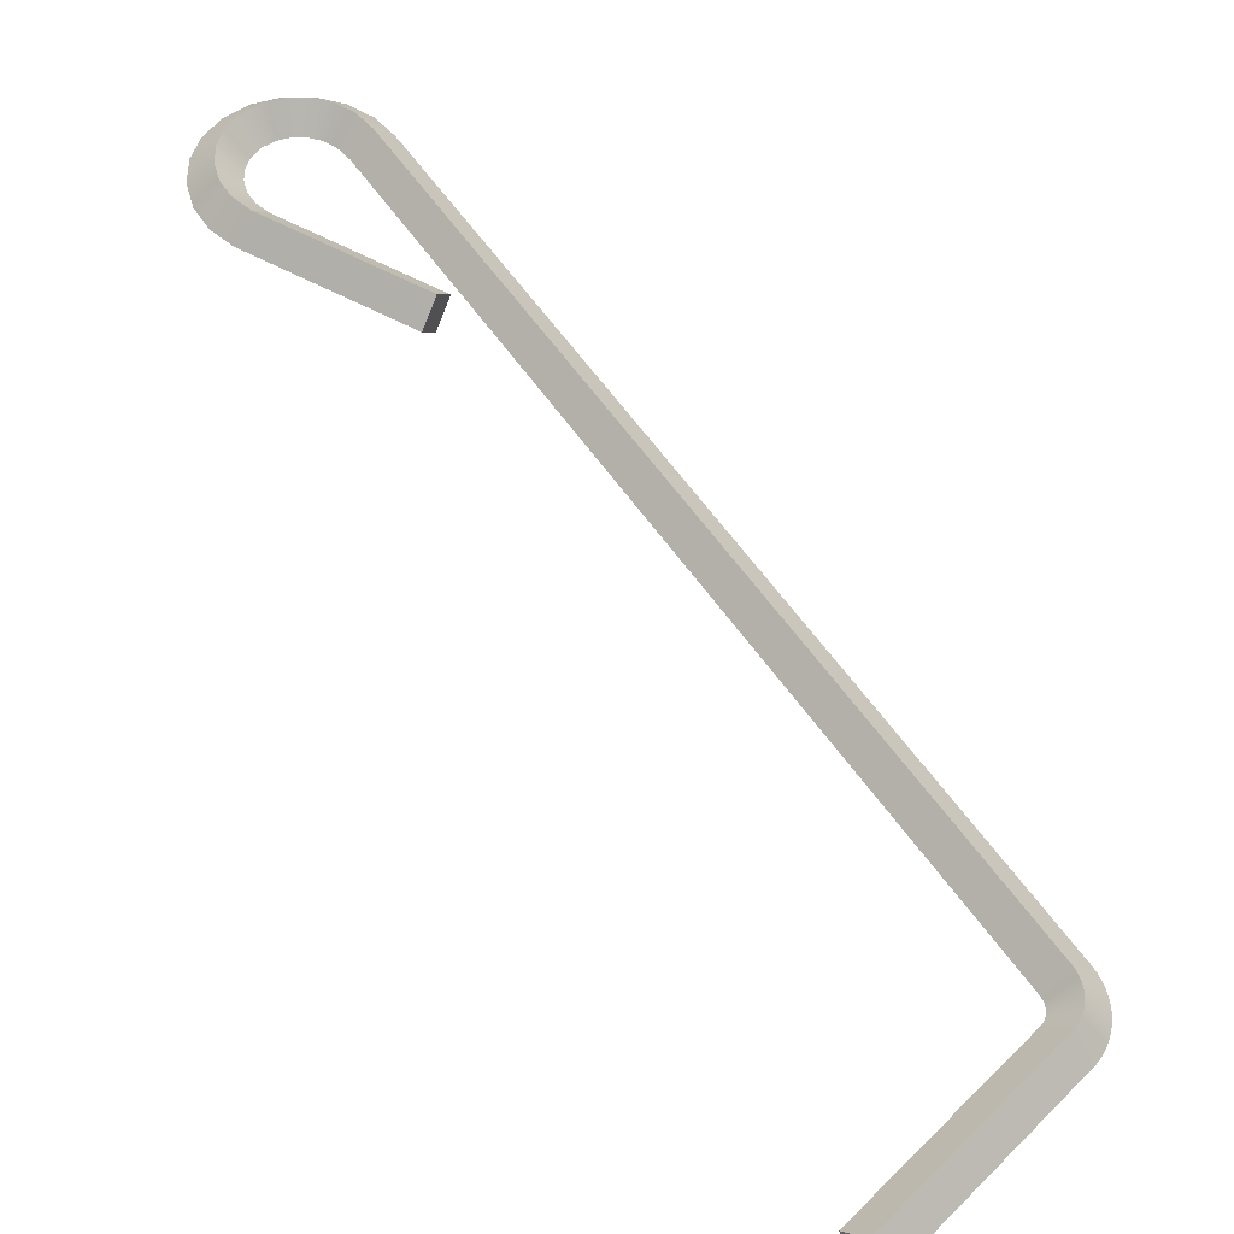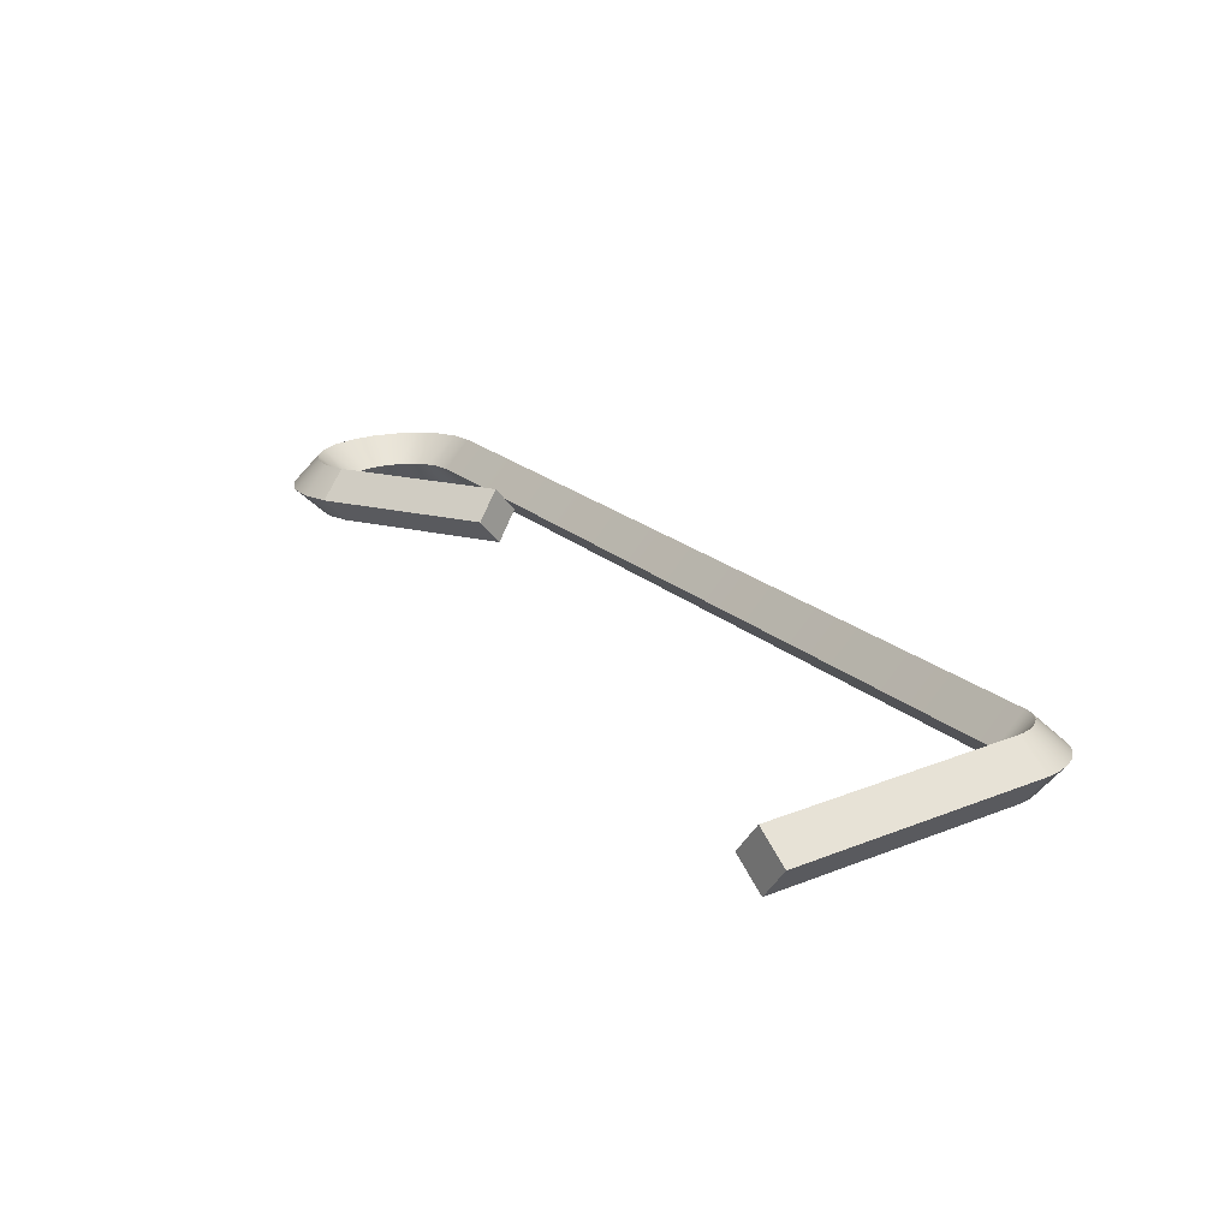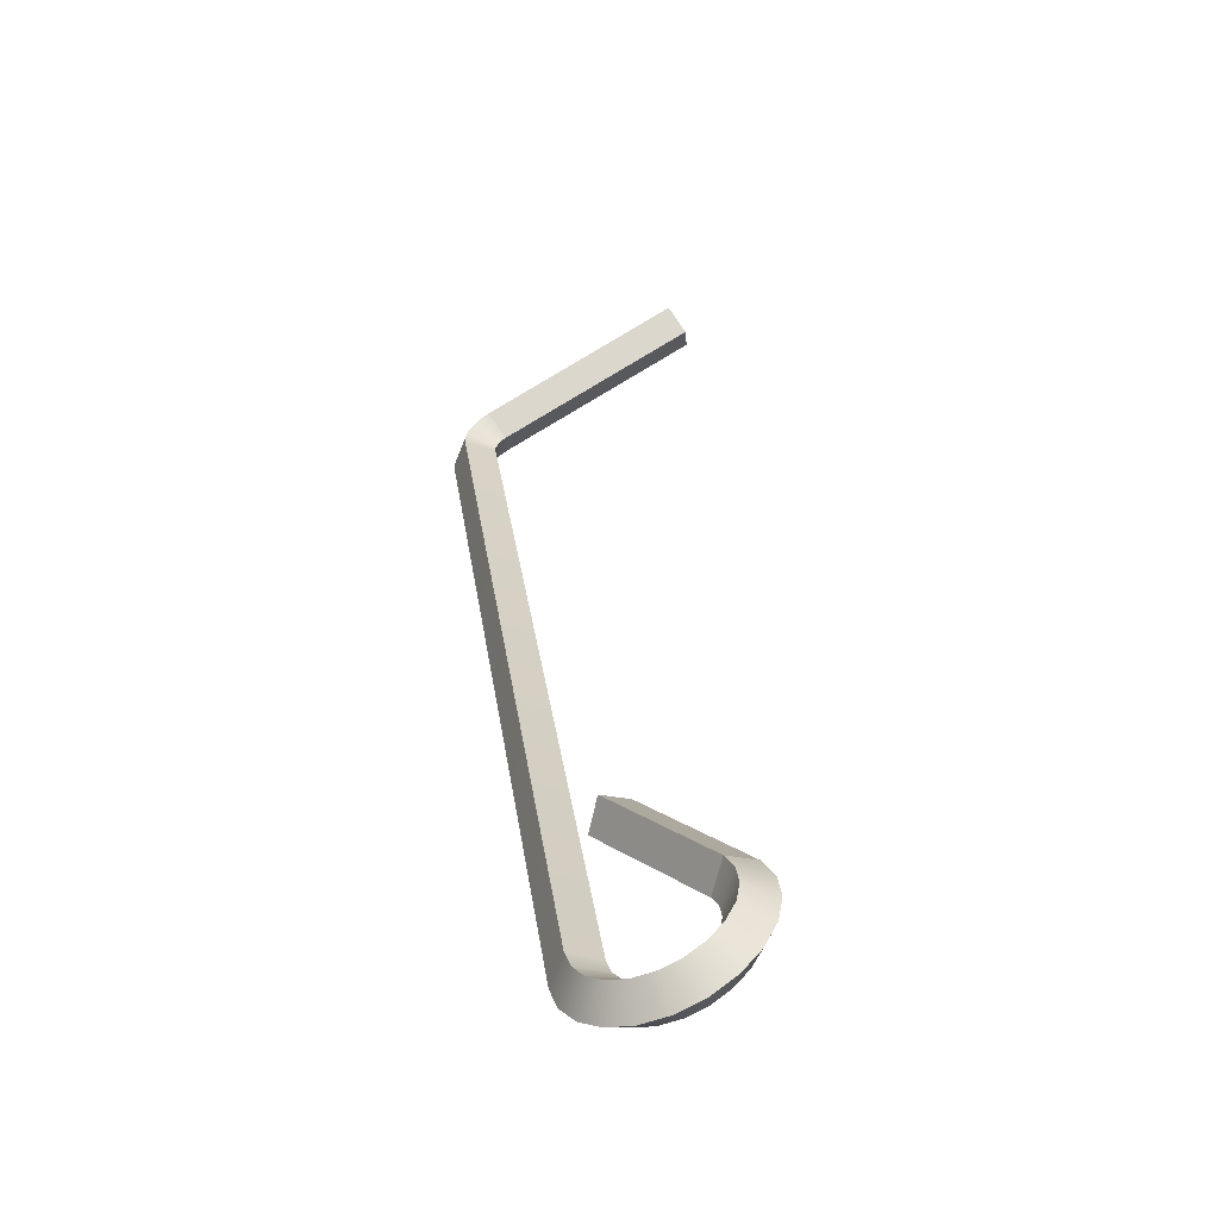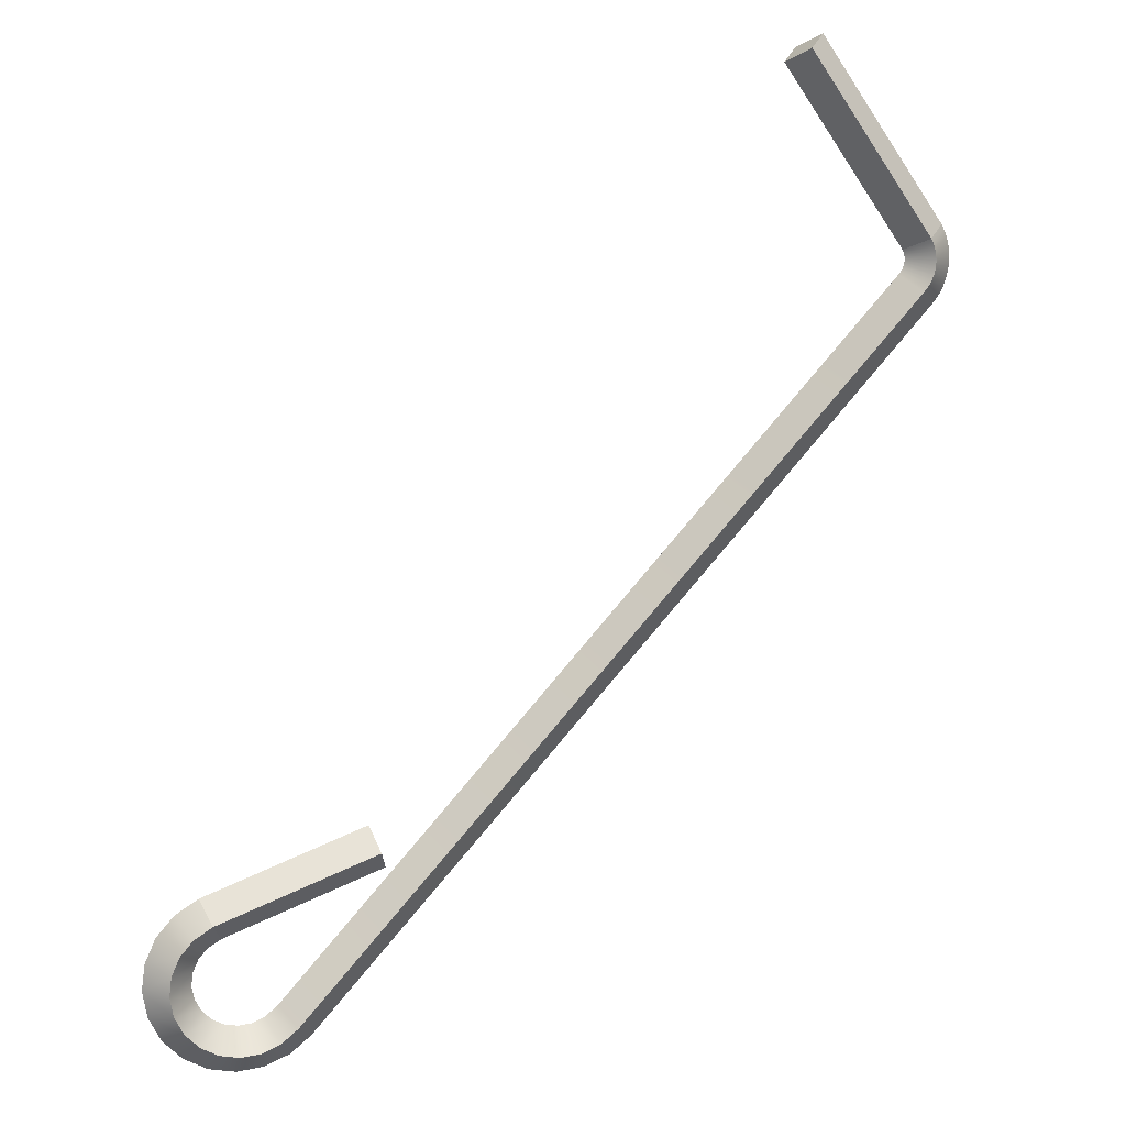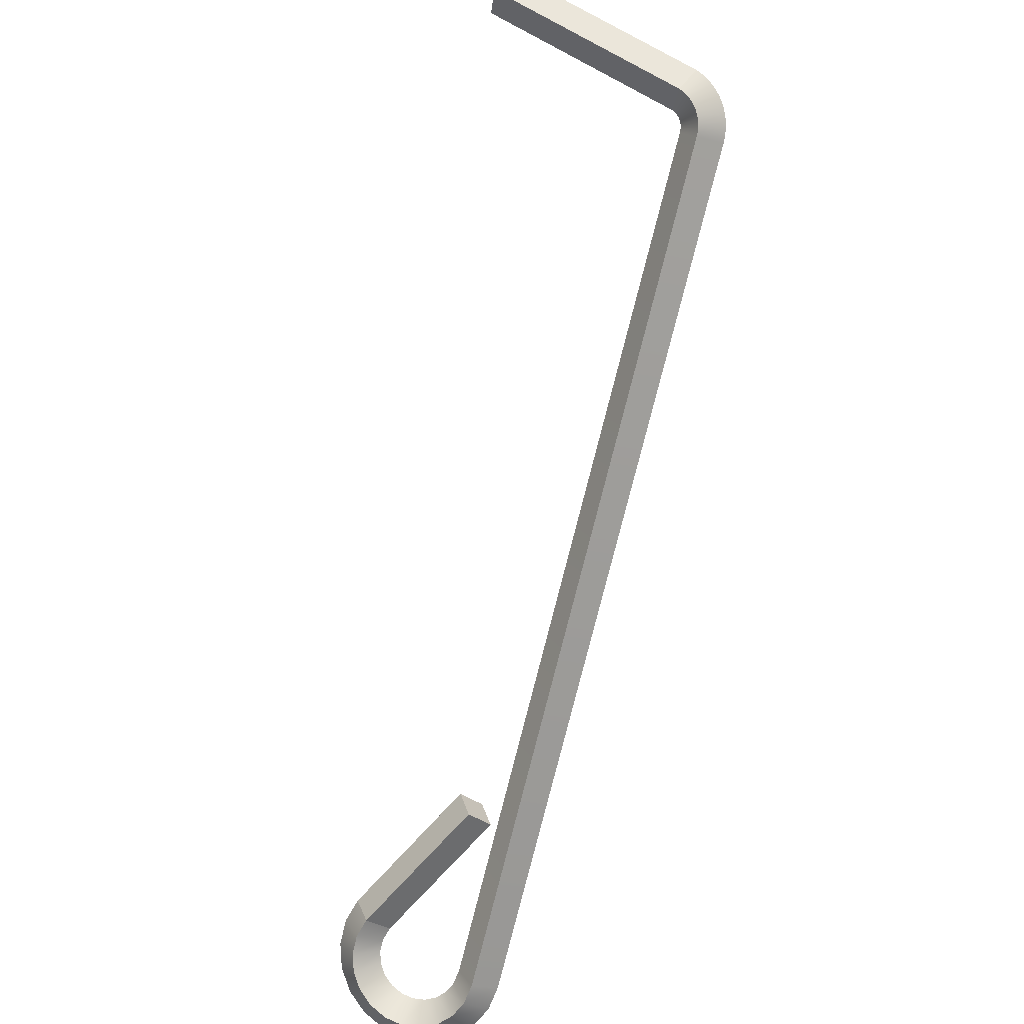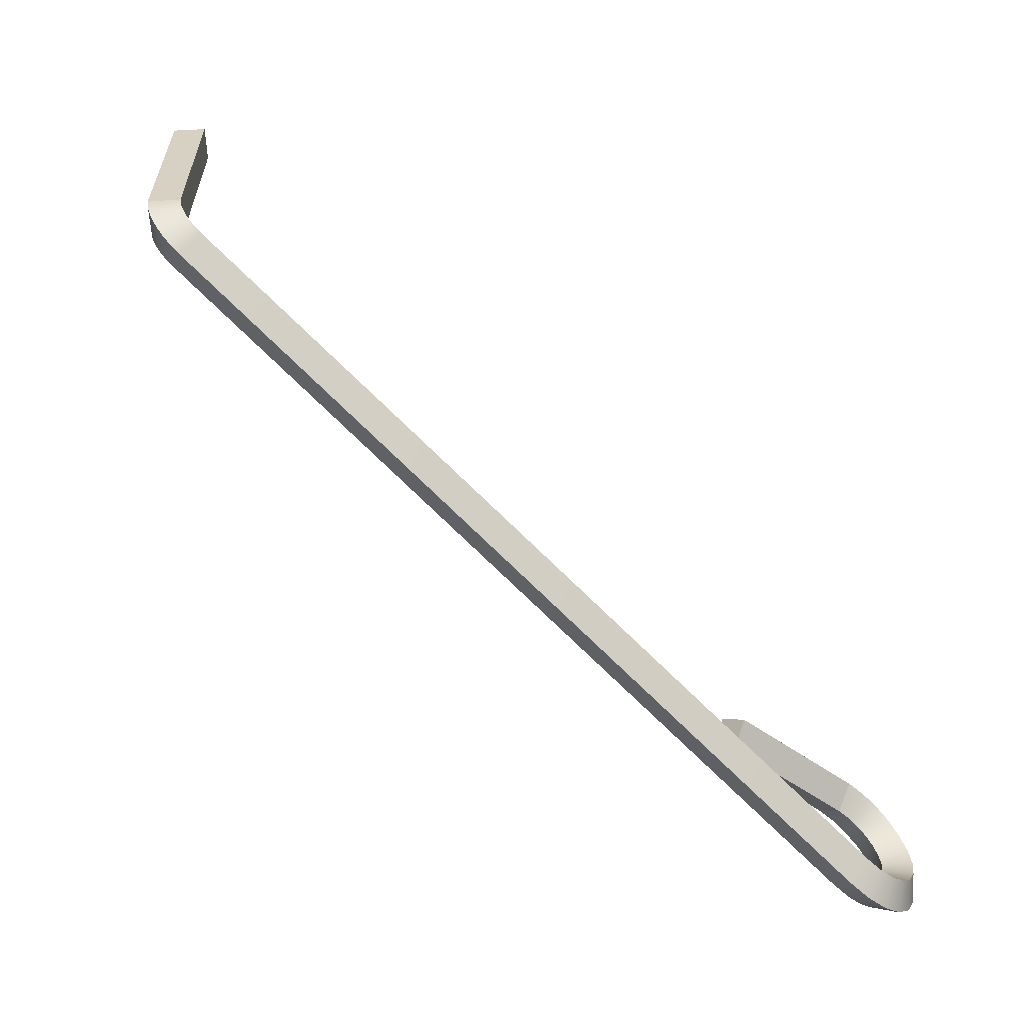
<metadata>
{"format":"obj","ext":"obj","renderer":"f3d","projection":"perspective","resolution":1024,"background":"white","views":[{"elev":15.2,"azim":-5.8,"up":"+Y"},{"elev":-22.6,"azim":5.3,"up":"+Y"},{"elev":-15.7,"azim":-147.8,"up":"+Z"},{"elev":-29.3,"azim":-19.3,"up":"+Z"},{"elev":-35.0,"azim":22.4,"up":"+Z"},{"elev":-3.7,"azim":119.8,"up":"+Z"}]}
</metadata>
<code>
o wire1/wire/mesh6/mesh6-geometry#mesh6-geometry
v 0.01658 0.6646 0.148
v 0.01755 0.6639 0.1488
v 0.01706 0.6648 0.1488
v 0.01706 0.6637 0.1479
v 0.02252 0.6668 0.1453
v 0.022 0.6677 0.1453
v 0.022 0.6666 0.1444
v 0.02148 0.6674 0.1445
v 0.02265 0.6669 0.1451
v 0.02208 0.6677 0.1453
v 0.02208 0.6666 0.1444
v 0.02151 0.6674 0.1445
v 0.02277 0.667 0.145
v 0.02216 0.6678 0.1452
v 0.02216 0.6667 0.1443
v 0.02155 0.6675 0.1444
v 0.02287 0.6671 0.1448
v 0.02223 0.6679 0.1451
v 0.02223 0.6668 0.1442
v 0.02158 0.6675 0.1444
v 0.02295 0.6673 0.1447
v 0.02228 0.668 0.145
v 0.02228 0.6669 0.1441
v 0.0216 0.6675 0.1443
v 0.02301 0.6674 0.1445
v 0.02232 0.668 0.1449
v 0.02232 0.6669 0.144
v 0.02162 0.6676 0.1443
v 0.02305 0.6675 0.1444
v 0.02234 0.6681 0.1448
v 0.02234 0.667 0.1439
v 0.02163 0.6676 0.1442
v 0.02306 0.6677 0.1442
v 0.02235 0.6682 0.1446
v 0.02235 0.6671 0.1437
v 0.02164 0.6677 0.1442
v 0.02305 0.6678 0.144
v 0.02234 0.6683 0.1445
v 0.02234 0.6672 0.1436
v 0.02163 0.6677 0.1441
v 0.02232 0.6684 0.1444
v 0.02162 0.6678 0.1441
v 0.02232 0.6673 0.1435
v 0.02302 0.6679 0.1439
v 0.02229 0.6685 0.1443
v 0.02161 0.6678 0.144
v 0.02229 0.6674 0.1434
v 0.02297 0.6681 0.1437
v 0.02224 0.6686 0.1442
v 0.02159 0.6678 0.144
v 0.02224 0.6675 0.1433
v 0.02289 0.6682 0.1436
v 0.02217 0.6686 0.1441
v 0.02154 0.6679 0.1439
v 0.02217 0.6675 0.1432
v 0.0228 0.6683 0.1434
v 0.008167 0.6843 0.125
v 0.007575 0.6835 0.1249
v 0.008167 0.6832 0.1241
v 0.00876 0.684 0.1243
v 0.007747 0.6847 0.1246
v 0.007253 0.6838 0.1246
v 0.007747 0.6836 0.1237
v 0.008241 0.6845 0.1238
v 0.007231 0.6849 0.1243
v 0.006912 0.6839 0.1244
v 0.007231 0.6838 0.1234
v 0.00755 0.6848 0.1234
v 0.006633 0.685 0.1242
v 0.006517 0.684 0.1243
v 0.006633 0.6839 0.1233
v 0.006749 0.6849 0.1232
v 0.006004 0.685 0.1242
v 0.006102 0.684 0.1243
v 0.006004 0.6839 0.1233
v 0.005907 0.6849 0.1232
v 0.005099 0.6848 0.1234
v 0.005401 0.6849 0.1243
v 0.005401 0.6838 0.1234
v 0.005703 0.684 0.1244
v 0.004396 0.6845 0.1237
v 0.004876 0.6847 0.1246
v 0.004876 0.6836 0.1237
v 0.005356 0.6838 0.1245
v 0.00386 0.6841 0.1242
v 0.004476 0.6844 0.125
v 0.004476 0.6833 0.124
v 0.005092 0.6836 0.1248
v 0.003537 0.6836 0.1248
v 0.004235 0.684 0.1254
v 0.004235 0.6829 0.1245
v 0.004932 0.6834 0.1251
v 0.004175 0.6836 0.1259
v 0.004893 0.6831 0.1254
v 0.004175 0.6825 0.125
v 0.003457 0.6831 0.1255
v 0.004302 0.6832 0.1264
v 0.004976 0.6828 0.1257
v 0.004302 0.6821 0.1255
v 0.003627 0.6825 0.1261
v 0.004603 0.6829 0.1268
v 0.005176 0.6826 0.126
v 0.004603 0.6818 0.1259
v 0.00403 0.6821 0.1267
v 0.005077 0.6826 0.1271
v 0.005521 0.6824 0.1263
v 0.005077 0.6815 0.1262
v 0.004633 0.6817 0.1271
v 0.009533 0.6808 0.1293
v 0.009915 0.6806 0.1284
v 0.009533 0.6797 0.1284
v 0.009151 0.6799 0.1293
f 1 2 3
f 2 1 4
f 5 3 2
f 6 1 3
f 1 7 4
f 4 5 2
f 3 5 6
f 1 6 8
f 7 1 8
f 5 4 7
f 9 6 5
f 10 8 6
f 8 11 7
f 7 9 5
f 6 9 10
f 8 10 12
f 11 8 12
f 9 7 11
f 13 10 9
f 14 12 10
f 12 15 11
f 11 13 9
f 10 13 14
f 12 14 16
f 15 12 16
f 13 11 15
f 17 14 13
f 18 16 14
f 16 19 15
f 15 17 13
f 14 17 18
f 16 18 20
f 19 16 20
f 17 15 19
f 21 18 17
f 22 20 18
f 20 23 19
f 19 21 17
f 18 21 22
f 20 22 24
f 23 20 24
f 21 19 23
f 25 22 21
f 26 24 22
f 24 27 23
f 23 25 21
f 22 25 26
f 24 26 28
f 27 24 28
f 25 23 27
f 29 26 25
f 30 28 26
f 28 31 27
f 27 29 25
f 26 29 30
f 28 30 32
f 31 28 32
f 29 27 31
f 33 30 29
f 34 32 30
f 32 35 31
f 31 33 29
f 30 33 34
f 32 34 36
f 35 32 36
f 33 31 35
f 37 34 33
f 38 36 34
f 36 39 35
f 35 37 33
f 34 37 38
f 36 38 40
f 39 36 40
f 37 35 39
f 37 41 38
f 38 42 40
f 42 39 40
f 43 37 39
f 41 37 44
f 42 38 41
f 39 42 43
f 37 43 44
f 44 45 41
f 41 46 42
f 46 43 42
f 47 44 43
f 45 44 48
f 46 41 45
f 43 46 47
f 44 47 48
f 48 49 45
f 45 50 46
f 50 47 46
f 51 48 47
f 49 48 52
f 50 45 49
f 47 50 51
f 48 51 52
f 52 53 49
f 49 54 50
f 54 51 50
f 55 52 51
f 53 52 56
f 54 49 53
f 51 54 55
f 52 55 56
f 56 57 53
f 53 58 54
f 58 55 54
f 59 56 55
f 57 56 60
f 58 53 57
f 55 58 59
f 56 59 60
f 60 61 57
f 57 62 58
f 62 59 58
f 63 60 59
f 61 60 64
f 62 57 61
f 59 62 63
f 60 63 64
f 64 65 61
f 61 66 62
f 66 63 62
f 67 64 63
f 65 64 68
f 66 61 65
f 63 66 67
f 64 67 68
f 68 69 65
f 65 70 66
f 70 67 66
f 71 68 67
f 69 68 72
f 70 65 69
f 67 70 71
f 68 71 72
f 72 73 69
f 69 74 70
f 74 71 70
f 75 72 71
f 73 72 76
f 74 69 73
f 71 74 75
f 72 75 76
f 77 73 76
f 78 74 73
f 74 79 75
f 75 77 76
f 73 77 78
f 74 78 80
f 79 74 80
f 77 75 79
f 81 78 77
f 82 80 78
f 80 83 79
f 79 81 77
f 78 81 82
f 80 82 84
f 83 80 84
f 81 79 83
f 85 82 81
f 86 84 82
f 84 87 83
f 83 85 81
f 82 85 86
f 84 86 88
f 87 84 88
f 85 83 87
f 89 86 85
f 90 88 86
f 88 91 87
f 87 89 85
f 86 89 90
f 88 90 92
f 91 88 92
f 89 87 91
f 89 93 90
f 90 94 92
f 94 91 92
f 95 89 91
f 93 89 96
f 94 90 93
f 91 94 95
f 89 95 96
f 96 97 93
f 93 98 94
f 98 95 94
f 99 96 95
f 97 96 100
f 98 93 97
f 95 98 99
f 96 99 100
f 100 101 97
f 97 102 98
f 102 99 98
f 103 100 99
f 101 100 104
f 102 97 101
f 99 102 103
f 100 103 104
f 104 105 101
f 101 106 102
f 106 103 102
f 107 104 103
f 105 104 108
f 106 101 105
f 103 106 107
f 104 107 108
f 108 109 105
f 105 110 106
f 110 107 106
f 111 108 107
f 109 108 112
f 110 105 109
f 107 110 111
f 108 111 112
f 112 110 109
f 110 112 111
f 3 2 1
f 4 1 2
f 2 3 5
f 3 1 6
f 4 7 1
f 2 5 4
f 6 5 3
f 8 6 1
f 8 1 7
f 7 4 5
f 5 6 9
f 6 8 10
f 7 11 8
f 5 9 7
f 10 9 6
f 12 10 8
f 12 8 11
f 11 7 9
f 9 10 13
f 10 12 14
f 11 15 12
f 9 13 11
f 14 13 10
f 16 14 12
f 16 12 15
f 15 11 13
f 13 14 17
f 14 16 18
f 15 19 16
f 13 17 15
f 18 17 14
f 20 18 16
f 20 16 19
f 19 15 17
f 17 18 21
f 18 20 22
f 19 23 20
f 17 21 19
f 22 21 18
f 24 22 20
f 24 20 23
f 23 19 21
f 21 22 25
f 22 24 26
f 23 27 24
f 21 25 23
f 26 25 22
f 28 26 24
f 28 24 27
f 27 23 25
f 25 26 29
f 26 28 30
f 27 31 28
f 25 29 27
f 30 29 26
f 32 30 28
f 32 28 31
f 31 27 29
f 29 30 33
f 30 32 34
f 31 35 32
f 29 33 31
f 34 33 30
f 36 34 32
f 36 32 35
f 35 31 33
f 33 34 37
f 34 36 38
f 35 39 36
f 33 37 35
f 38 37 34
f 40 38 36
f 40 36 39
f 39 35 37
f 38 41 37
f 40 42 38
f 40 39 42
f 39 37 43
f 44 37 41
f 41 38 42
f 43 42 39
f 44 43 37
f 41 45 44
f 42 46 41
f 42 43 46
f 43 44 47
f 48 44 45
f 45 41 46
f 47 46 43
f 48 47 44
f 45 49 48
f 46 50 45
f 46 47 50
f 47 48 51
f 52 48 49
f 49 45 50
f 51 50 47
f 52 51 48
f 49 53 52
f 50 54 49
f 50 51 54
f 51 52 55
f 56 52 53
f 53 49 54
f 55 54 51
f 56 55 52
f 53 57 56
f 54 58 53
f 54 55 58
f 55 56 59
f 60 56 57
f 57 53 58
f 59 58 55
f 60 59 56
f 57 61 60
f 58 62 57
f 58 59 62
f 59 60 63
f 64 60 61
f 61 57 62
f 63 62 59
f 64 63 60
f 61 65 64
f 62 66 61
f 62 63 66
f 63 64 67
f 68 64 65
f 65 61 66
f 67 66 63
f 68 67 64
f 65 69 68
f 66 70 65
f 66 67 70
f 67 68 71
f 72 68 69
f 69 65 70
f 71 70 67
f 72 71 68
f 69 73 72
f 70 74 69
f 70 71 74
f 71 72 75
f 76 72 73
f 73 69 74
f 75 74 71
f 76 75 72
f 76 73 77
f 73 74 78
f 75 79 74
f 76 77 75
f 78 77 73
f 80 78 74
f 80 74 79
f 79 75 77
f 77 78 81
f 78 80 82
f 79 83 80
f 77 81 79
f 82 81 78
f 84 82 80
f 84 80 83
f 83 79 81
f 81 82 85
f 82 84 86
f 83 87 84
f 81 85 83
f 86 85 82
f 88 86 84
f 88 84 87
f 87 83 85
f 85 86 89
f 86 88 90
f 87 91 88
f 85 89 87
f 90 89 86
f 92 90 88
f 92 88 91
f 91 87 89
f 90 93 89
f 92 94 90
f 92 91 94
f 91 89 95
f 96 89 93
f 93 90 94
f 95 94 91
f 96 95 89
f 93 97 96
f 94 98 93
f 94 95 98
f 95 96 99
f 100 96 97
f 97 93 98
f 99 98 95
f 100 99 96
f 97 101 100
f 98 102 97
f 98 99 102
f 99 100 103
f 104 100 101
f 101 97 102
f 103 102 99
f 104 103 100
f 101 105 104
f 102 106 101
f 102 103 106
f 103 104 107
f 108 104 105
f 105 101 106
f 107 106 103
f 108 107 104
f 105 109 108
f 106 110 105
f 106 107 110
f 107 108 111
f 112 108 109
f 109 105 110
f 111 110 107
f 112 111 108
f 109 110 112
f 111 112 110

</code>
